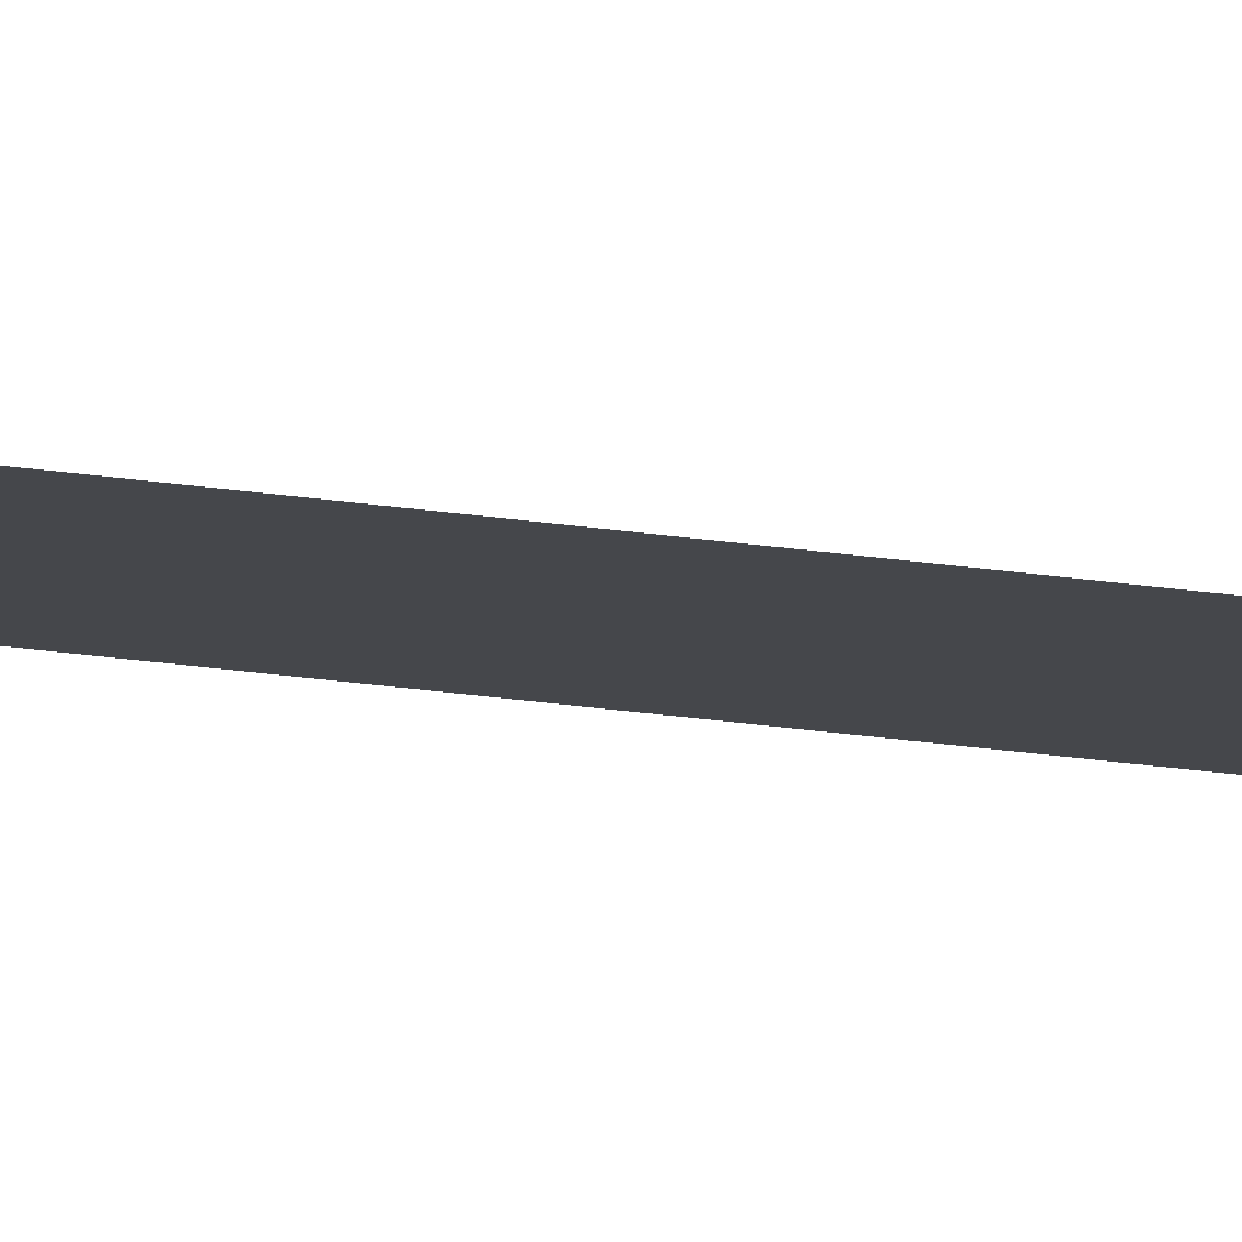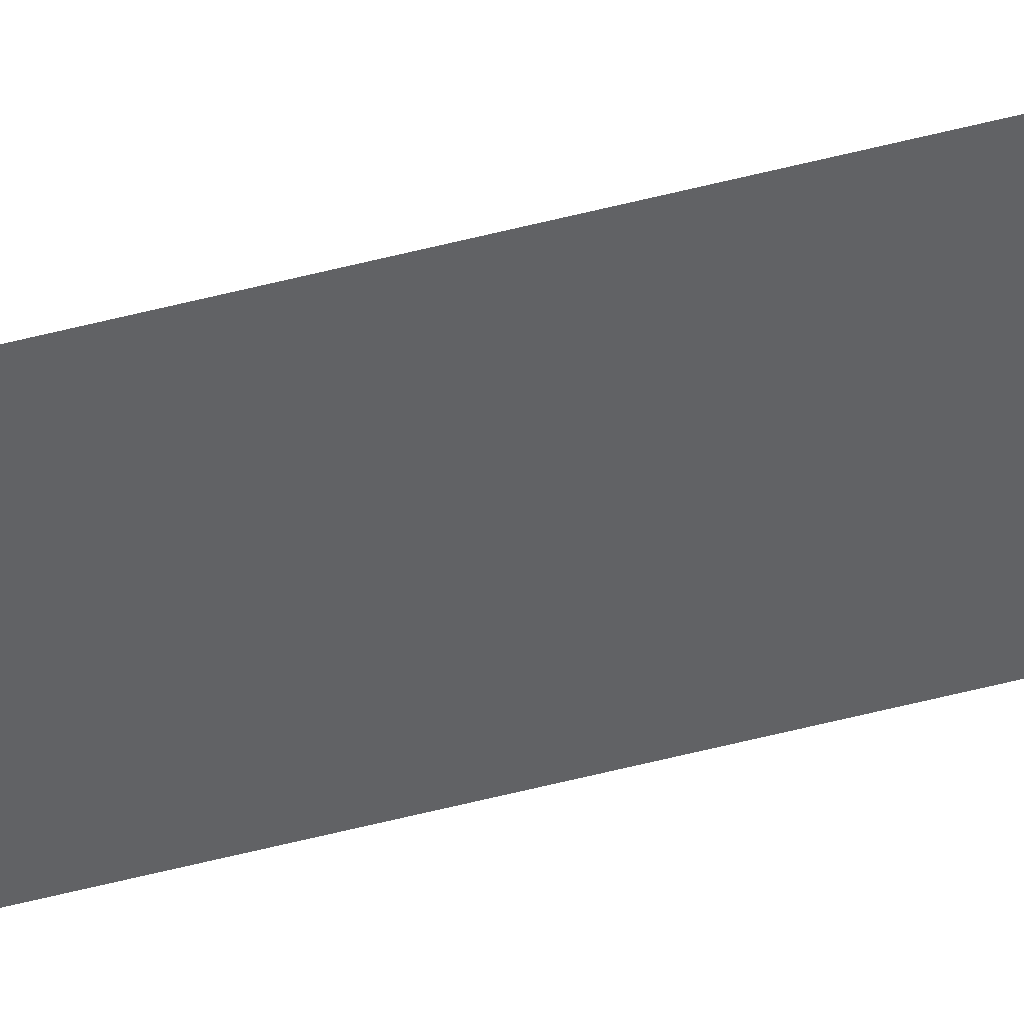
<metadata>
{"format":"obj","ext":"obj","renderer":"f3d","projection":"perspective","resolution":1024,"background":"white","views":[{"elev":-10.6,"azim":60.4,"up":"+Z"},{"elev":-50.6,"azim":106.2,"up":"+Z"}]}
</metadata>
<code>
o Component_14_1/Component_14/mesh3/mesh3-geometry#mesh3-geometry
v 0.4515 0.8366 0.4168
v 0.4239 -0.8311 0.4168
v 0.4515 -0.8311 0.4168
v 0.4239 0.8366 0.4168
f 1 2 3
f 2 1 4
f 3 2 1
f 4 1 2

</code>
